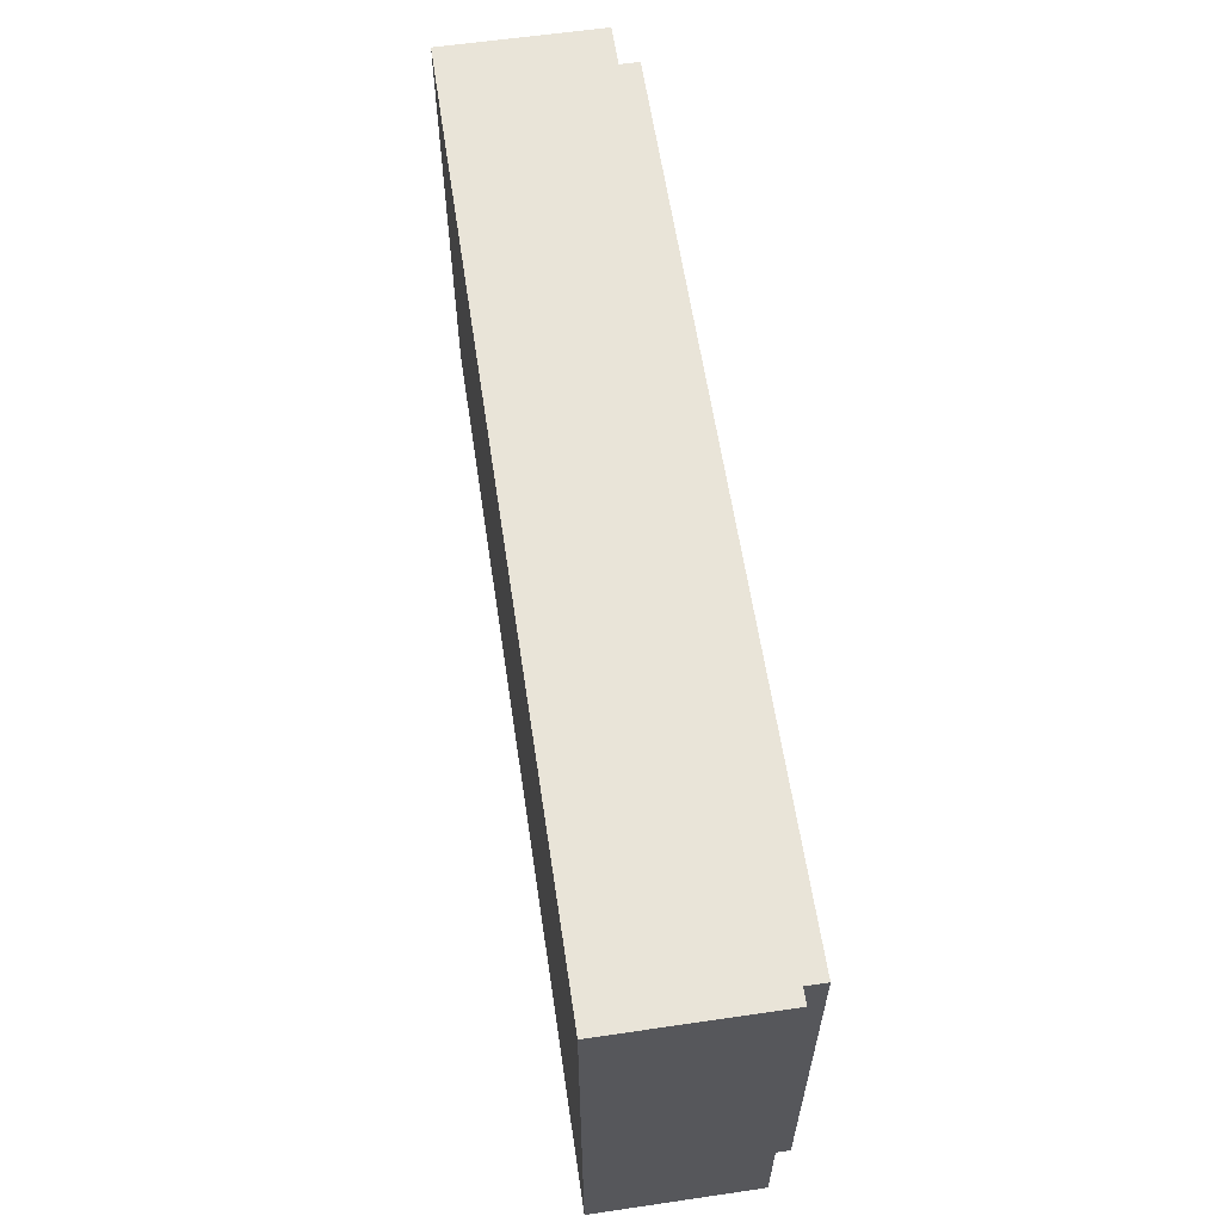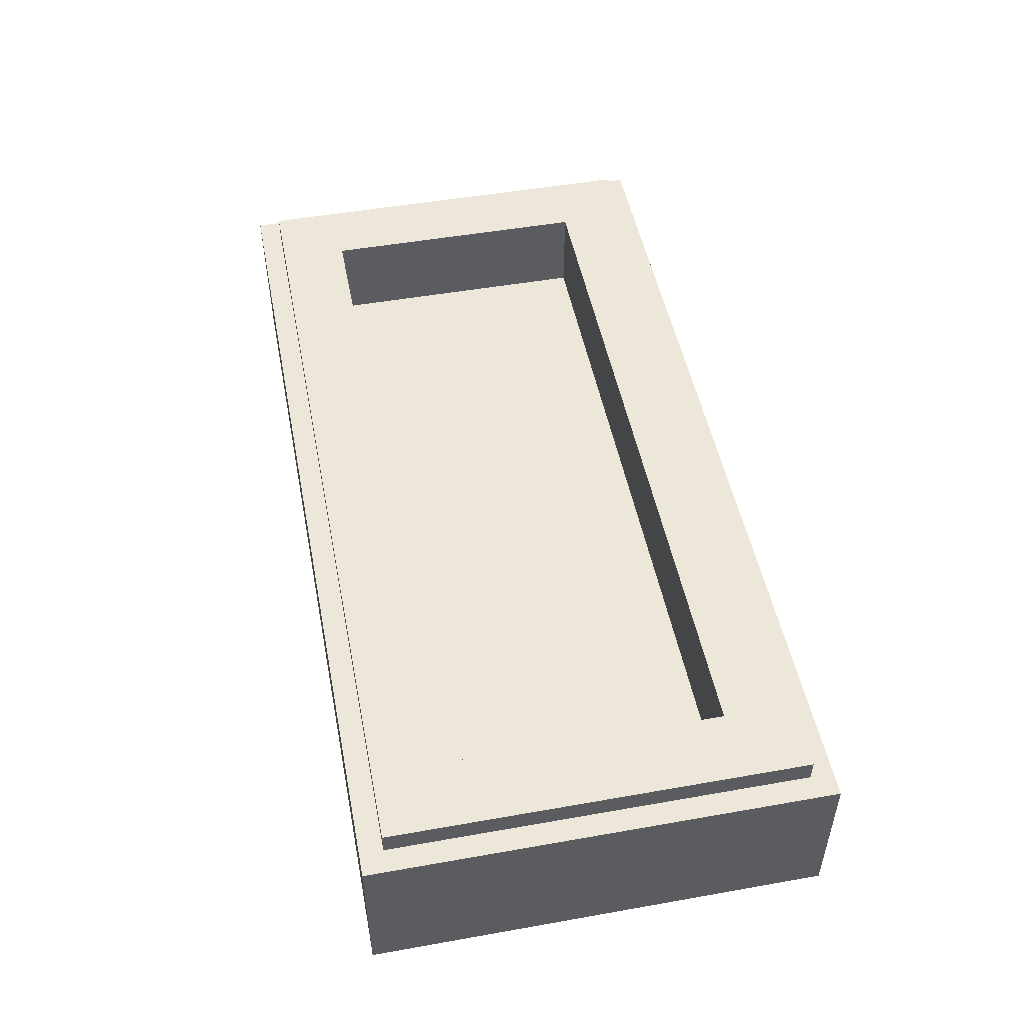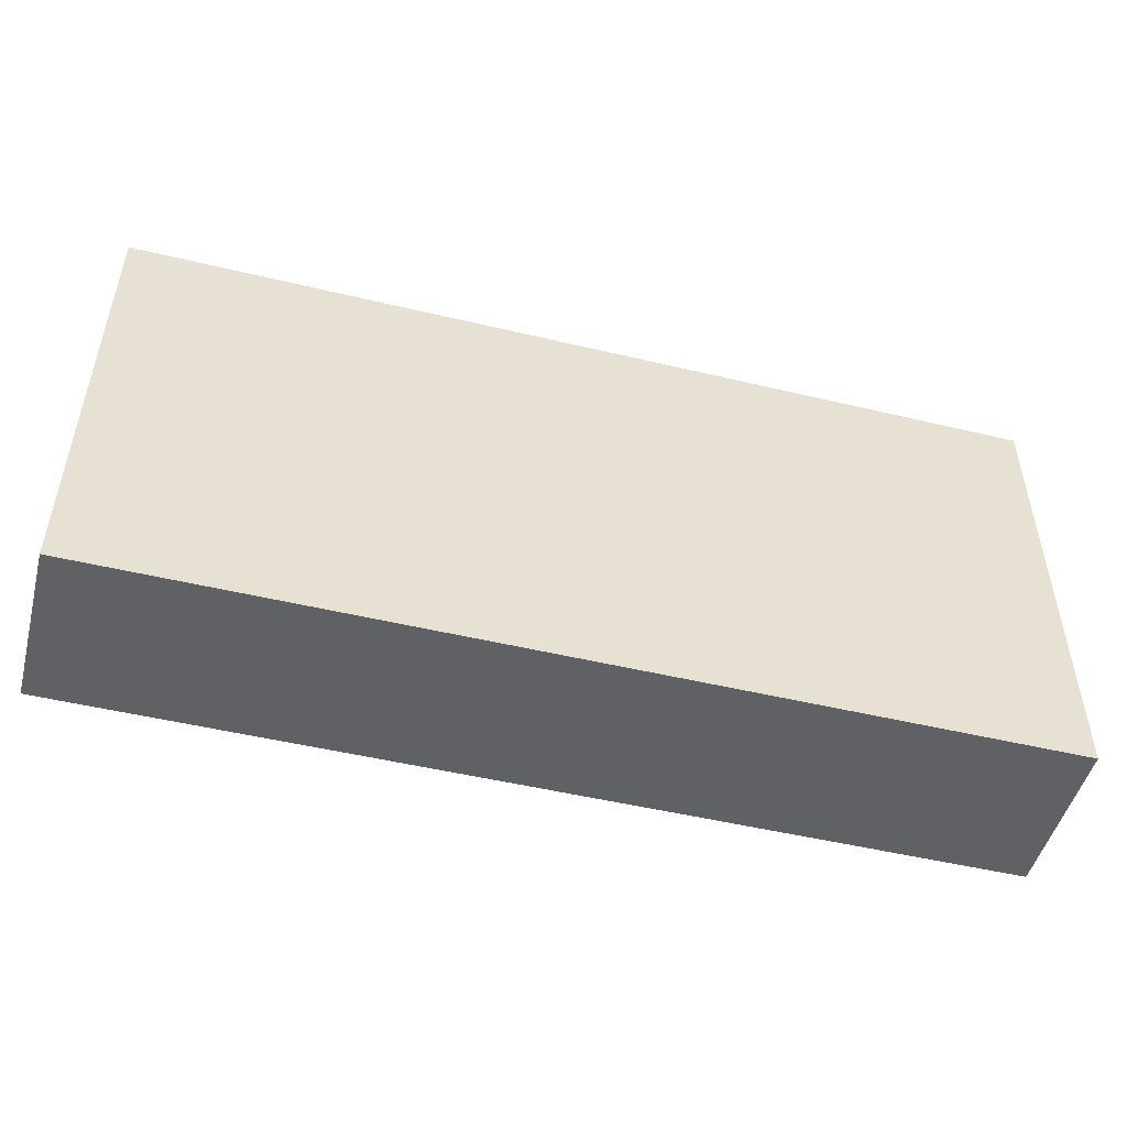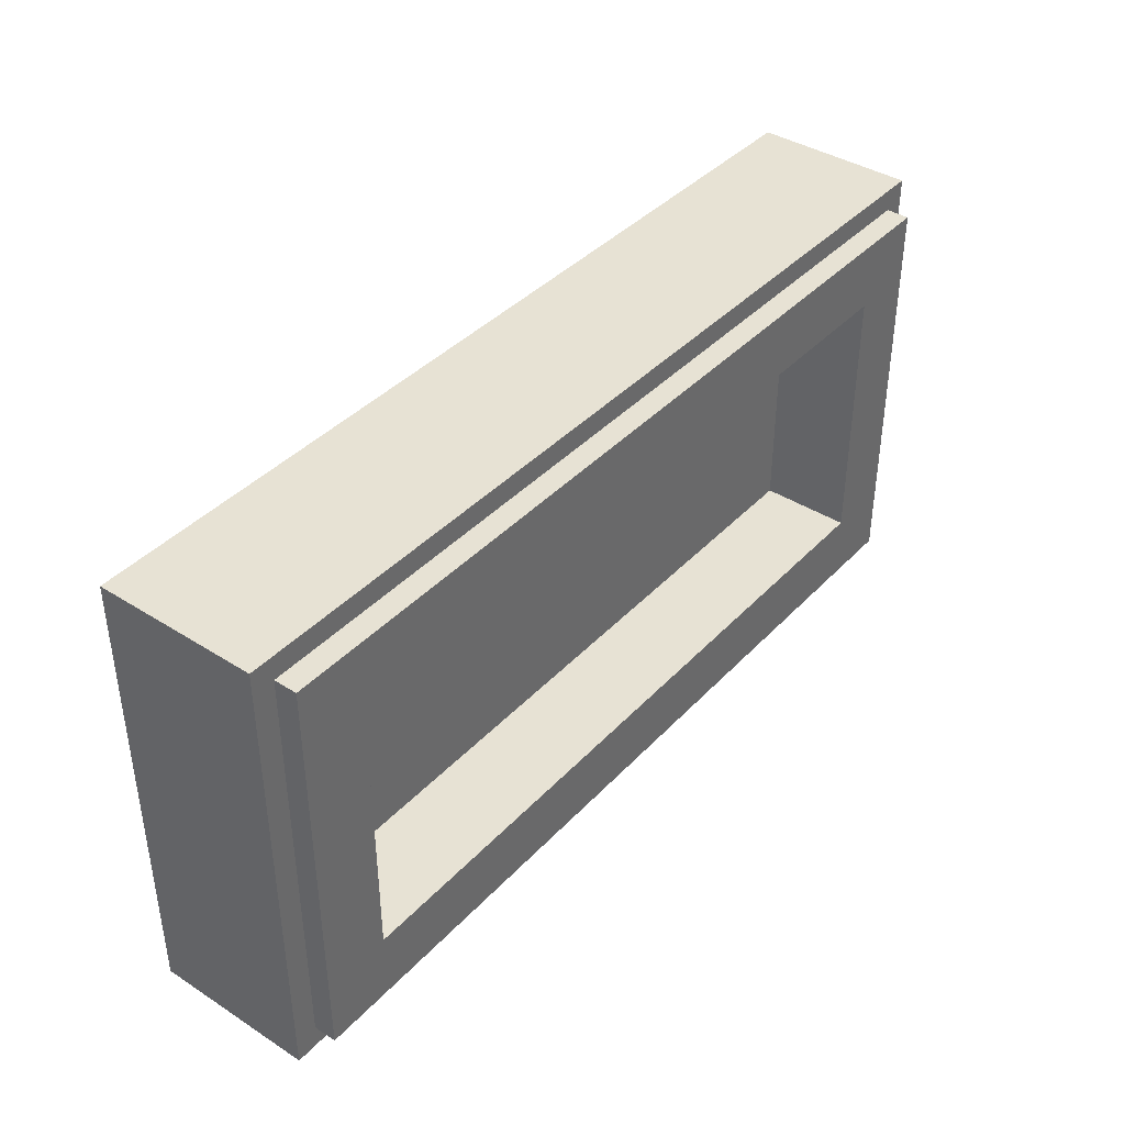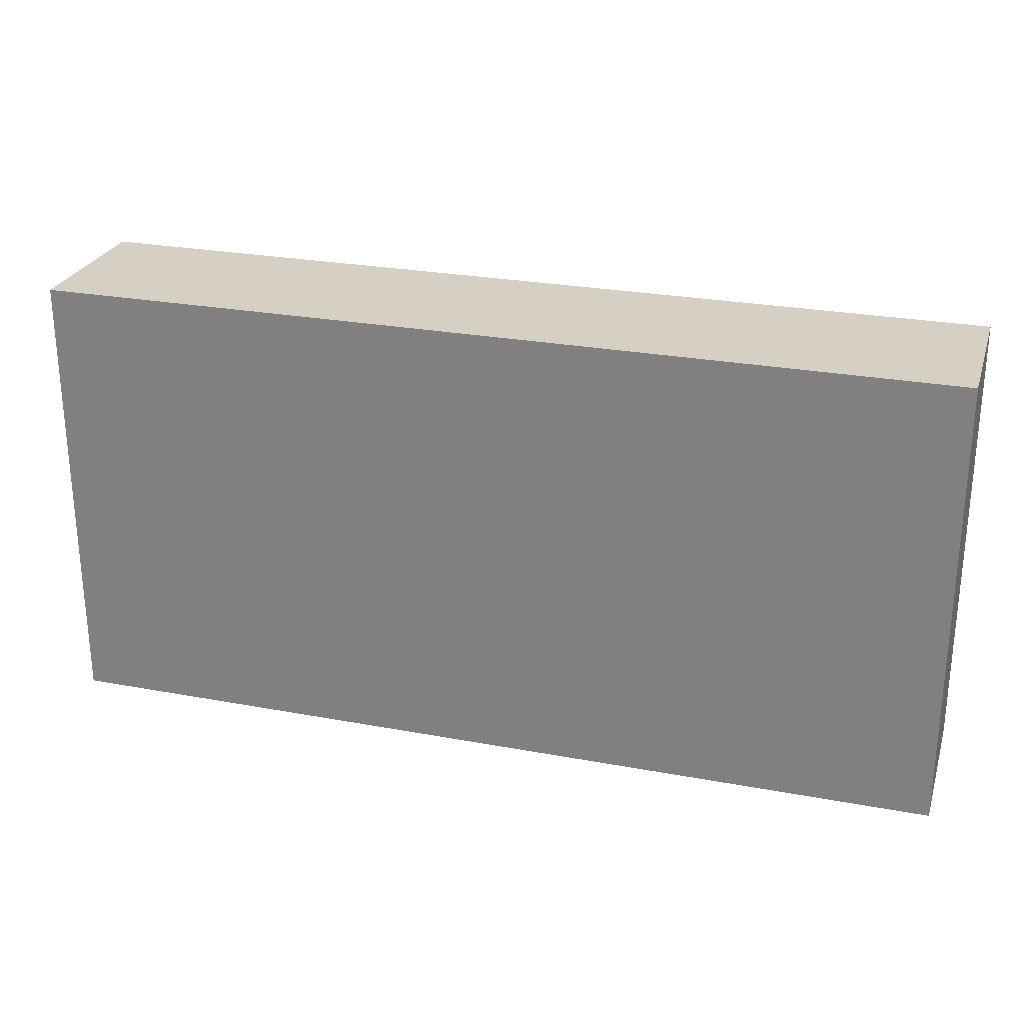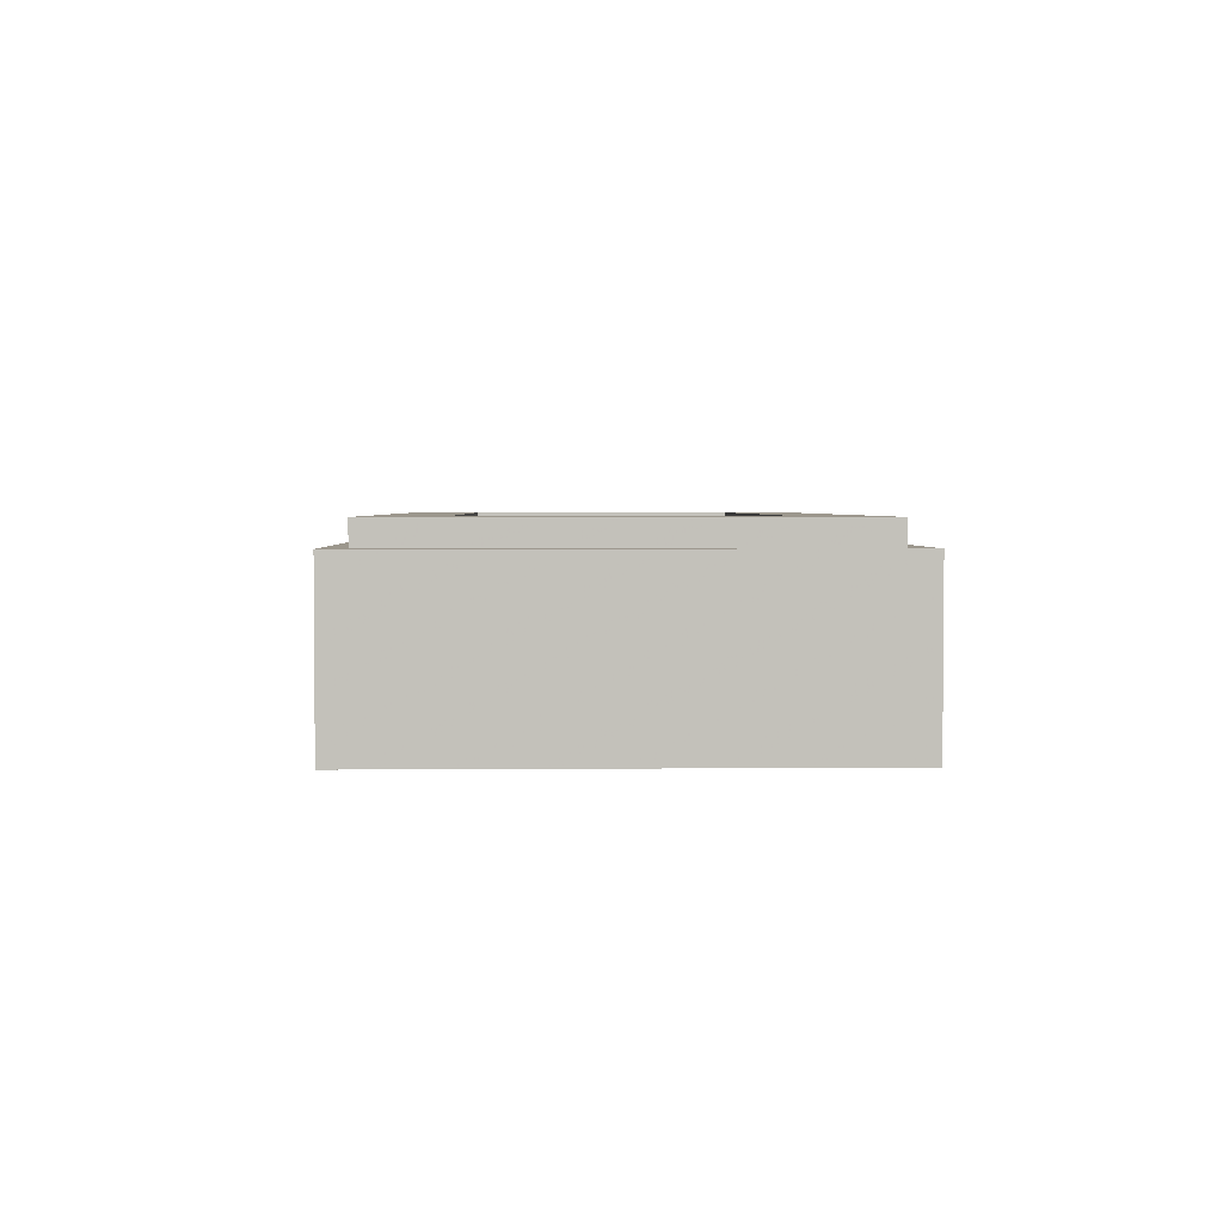
<metadata>
{"format":"obj","ext":"obj","renderer":"f3d","projection":"perspective","resolution":1024,"background":"white","views":[{"elev":60.6,"azim":81.5,"up":"+Z"},{"elev":50.1,"azim":79.0,"up":"+Y"},{"elev":-49.5,"azim":-14.8,"up":"+Z"},{"elev":39.8,"azim":128.2,"up":"+Z"},{"elev":26.2,"azim":16.4,"up":"+Z"},{"elev":2.9,"azim":88.3,"up":"+Y"}]}
</metadata>
<code>
v -1 0.35 0.5
v -1 0 0.5
v 1 0 0.5
v 1 0.35 0.5
v -1 0.35 -0.5
v -1 0 -0.5
v -1 0 0.5
v -1 0.35 0.5
v 1 0.35 -0.5
v 1 0 -0.5
v -1 0 -0.5
v -1 0.35 -0.5
v 1 0.35 0.5
v 1 0 0.5
v 1 0 -0.5
v 1 0.35 -0.5
v -0.95 0.4 0.45
v -0.95 0.35 0.45
v 0.95 0.35 0.45
v 0.95 0.4 0.45
v -0.95 0.4 -0.45
v -0.95 0.35 -0.45
v -0.95 0.35 0.45
v -0.95 0.4 0.45
v 0.95 0.4 -0.45
v 0.95 0.35 -0.45
v -0.95 0.35 -0.45
v -0.95 0.4 -0.45
v 0.95 0.4 0.45
v 0.95 0.35 0.45
v 0.95 0.35 -0.45
v 0.95 0.4 -0.45
v -0.8 0.2 0.3
v 0.8 0.2 0.3
v 0.8 0.2 -0.3
v -0.8 0.2 -0.3
v -0.8 0.2 0.3
v -0.8 0.4 0.3
v 0.8 0.4 0.3
v 0.8 0.2 0.3
v -0.8 0.2 -0.3
v -0.8 0.4 -0.3
v -0.8 0.4 0.3
v -0.8 0.2 0.3
v 0.8 0.2 -0.3
v 0.8 0.4 -0.3
v -0.8 0.4 -0.3
v -0.8 0.2 -0.3
v 0.8 0.2 0.3
v 0.8 0.4 0.3
v 0.8 0.4 -0.3
v 0.8 0.2 -0.3
v -0.95 0.4 0.45
v -0.8 0.4 0.3
v -0.8 0.4 -0.3
v -0.95 0.4 -0.45
v 0.95 0.4 -0.45
v 0.8 0.4 -0.3
v 0.8 0.4 0.3
v 0.95 0.4 0.45
v 0.95 0.4 0.45
v 0.8 0.4 0.3
v -0.8 0.4 0.3
v -0.95 0.4 0.45
v -0.95 0.4 -0.45
v -0.8 0.4 -0.3
v 0.8 0.4 -0.3
v 0.95 0.4 -0.45
v -1 0.35 0.5
v -0.95 0.35 0.45
v -0.95 0.35 -0.45
v -1 0.35 -0.5
v 1 0.35 -0.5
v 0.95 0.35 -0.45
v 0.95 0.35 0.45
v 1 0.35 0.5
v 1 0.35 0.5
v 0.95 0.35 0.45
v -0.95 0.35 0.45
v -1 0.35 0.5
v -1 0.35 -0.5
v -0.95 0.35 -0.45
v 0.95 0.35 -0.45
v 1 0.35 -0.5
v 0.75 0 0
v 0.5303 0 0
v 0.375 0 -0.375
v 0.75 0 0
v 0.375 0 0.375
v 0.5303 0 0
v -0.75 0 0
v -0.5303 0 0
v -0.375 0 0.375
v -0.75 0 0
v -0.375 0 -0.375
v -0.5303 0 0
v -1 0 0.5
v -0.95 0 0.45
v 0.95 0 0.45
v 1 0 0.5
v 1 0 -0.5
v 0.95 0 -0.45
v -0.95 0 -0.45
v -1 0 -0.5
v 1 0 0.5
v 0.95 0 0.45
v 0.95 0 -0.45
v 1 0 -0.5
v -1 0 -0.5
v -0.95 0 -0.45
v -0.95 0 0.45
v -1 0 0.5
v 0.875 0 0.375
v 0.375 0 0.375
v 0.75 0 0
v 0.875 0 0.375
v 0.75 0 0
v 0.875 0 -0.375
v 0.875 0 -0.375
v 0.75 0 0
v 0.375 0 -0.375
v -0.375 0 0.375
v -0.875 0 0.375
v -0.75 0 0
v -0.75 0 0
v -0.875 0 0.375
v -0.875 0 -0.375
v -0.75 0 0
v -0.875 0 -0.375
v -0.375 0 -0.375
v 0.3 0 -0.2875
v 0.3 0 -0.1125
v 0.125 0 -0.1125
v 0.125 0 -0.2875
v -0.3 0 -0.05
v 0.075 0 -0.05
v 0.075 0 0.325
v -0.3 0 0.325
v 0.375 0 -0.375
v 0.5303 0 0
v 0.375 0 0.375
v -0.375 0 0.375
v -0.5303 0 0
v -0.375 0 -0.375
v 0.3 0 -0.1125
v 0.3 0 -0.2875
v 0.375 0 -0.375
v 0.375 0 0.375
v 0.3 0 -0.1125
v 0.375 0 0.375
v 0.075 0 0.325
v 0.075 0 -0.05
v -0.375 0 0.375
v -0.3 0 0.325
v 0.075 0 0.325
v 0.375 0 0.375
v -0.3 0 -0.05
v -0.3 0 0.325
v -0.375 0 0.375
v -0.375 0 -0.375
v 0.125 0 -0.1125
v -0.3 0 -0.05
v -0.375 0 -0.375
v 0.125 0 -0.2875
v 0.3 0 -0.2875
v 0.125 0 -0.2875
v -0.375 0 -0.375
v 0.375 0 -0.375
v -0.3 0 -0.05
v 0.125 0 -0.1125
v 0.3 0 -0.1125
v 0.075 0 -0.05
v -0.375 0 0.375
v 0.375 0 0.375
v 0.95 0 0.45
v -0.95 0 0.45
v 0.375 0 -0.375
v -0.375 0 -0.375
v -0.95 0 -0.45
v 0.95 0 -0.45
v 0.875 0 0.375
v 0.875 0 -0.375
v 0.95 0 -0.45
v 0.95 0 0.45
v -0.875 0 -0.375
v -0.875 0 0.375
v -0.95 0 0.45
v -0.95 0 -0.45
v 0.375 0 -0.375
v 0.95 0 -0.45
v 0.875 0 -0.375
v 0.875 0 0.375
v 0.95 0 0.45
v 0.375 0 0.375
v -0.375 0 -0.375
v -0.875 0 -0.375
v -0.95 0 -0.45
v -0.95 0 0.45
v -0.875 0 0.375
v -0.375 0 0.375
g mesh1794245
f 1 2 3
f 3 4 1
f 5 6 7
f 7 8 5
f 9 10 11
f 11 12 9
f 13 14 15
f 15 16 13
g mesh1794247
f 17 18 19
f 19 20 17
f 21 22 23
f 23 24 21
f 25 26 27
f 27 28 25
f 29 30 31
f 31 32 29
g mesh1794249
f 33 34 35
f 35 36 33
f 37 38 39
f 39 40 37
f 41 42 43
f 43 44 41
f 45 46 47
f 47 48 45
f 49 50 51
f 51 52 49
f 53 54 55
f 55 56 53
f 57 58 59
f 59 60 57
f 61 62 63
f 63 64 61
f 65 66 67
f 67 68 65
f 69 70 71
f 71 72 69
f 73 74 75
f 75 76 73
f 77 78 79
f 79 80 77
f 81 82 83
f 83 84 81
g mesh1794252
f 85 86 87
f 88 89 90
g mesh1794254
f 91 92 93
f 94 95 96
f 97 98 99
f 99 100 97
f 101 102 103
f 103 104 101
f 105 106 107
f 107 108 105
f 109 110 111
f 111 112 109
f 113 114 115
f 116 117 118
f 119 120 121
f 122 123 124
f 125 126 127
f 128 129 130
g mesh1794256
f 131 132 133
f 133 134 131
f 135 136 137
f 137 138 135
g mesh1794258
f 139 140 141
g mesh1794260
f 142 143 144
f 145 146 147
f 147 148 145
f 149 150 151
f 151 152 149
f 153 154 155
f 155 156 153
f 157 158 159
f 159 160 157
f 161 162 163
f 163 164 161
f 165 166 167
f 167 168 165
f 169 170 171
f 171 172 169
g mesh1794262
f 173 174 175
f 175 176 173
f 177 178 179
f 179 180 177
f 181 182 183
f 183 184 181
f 185 186 187
f 187 188 185
f 189 190 191
f 192 193 194
f 195 196 197
f 198 199 200

</code>
